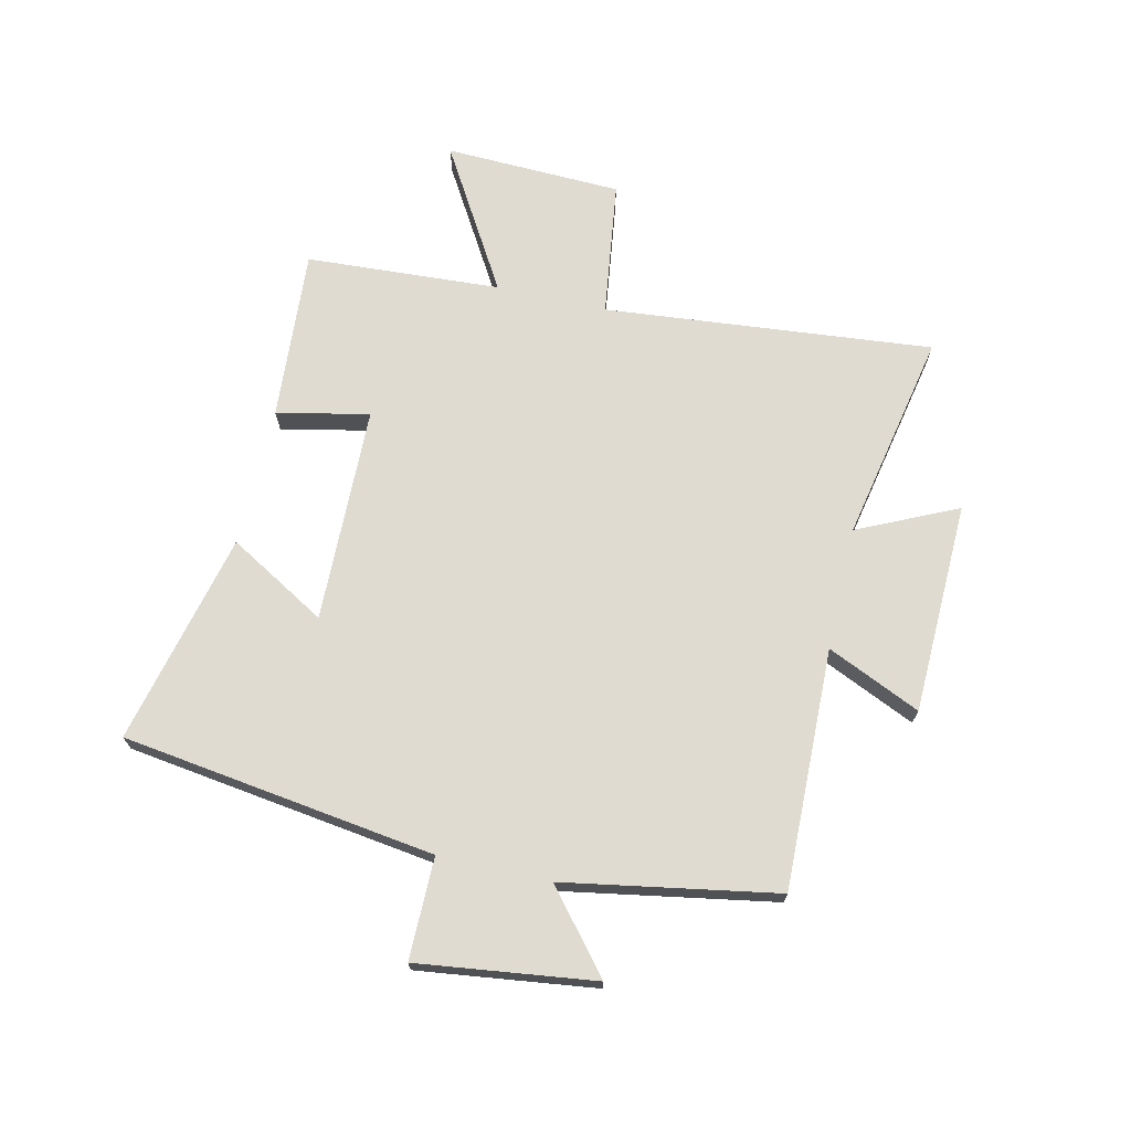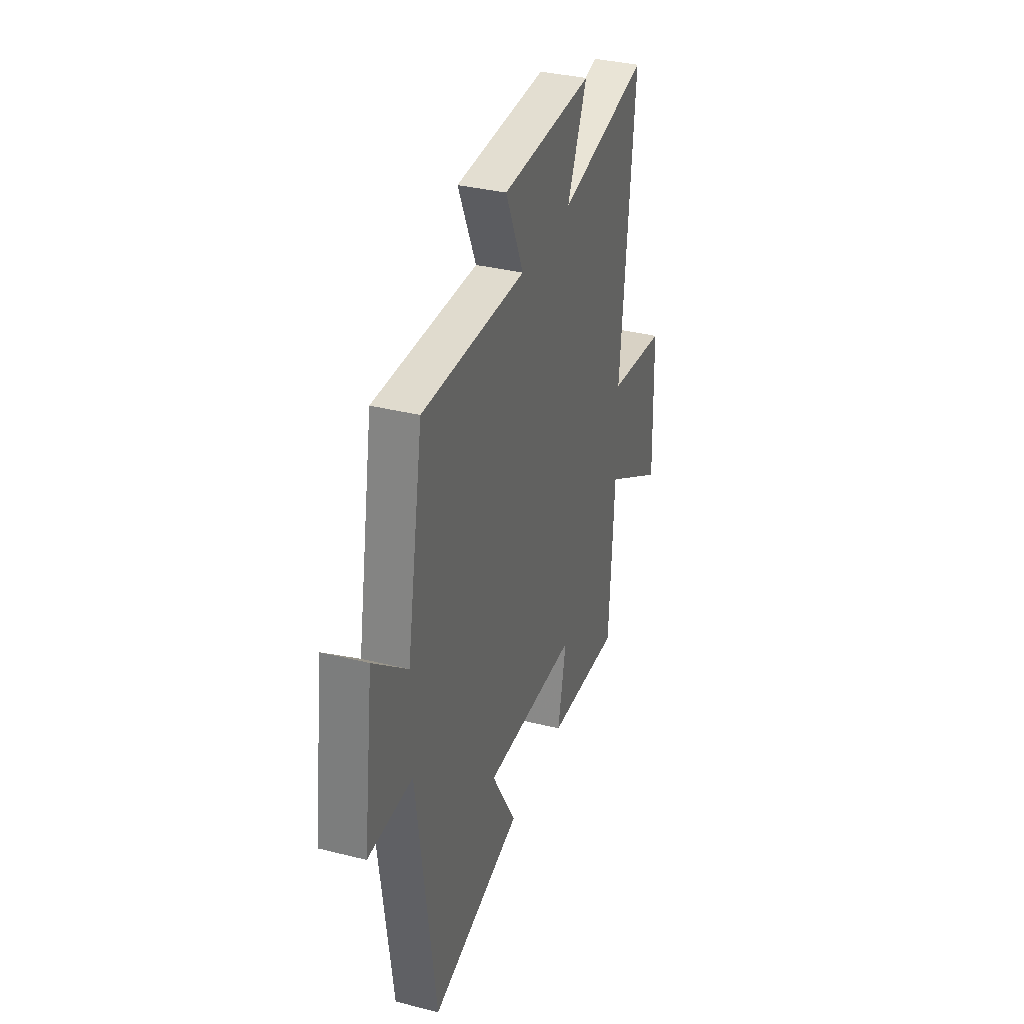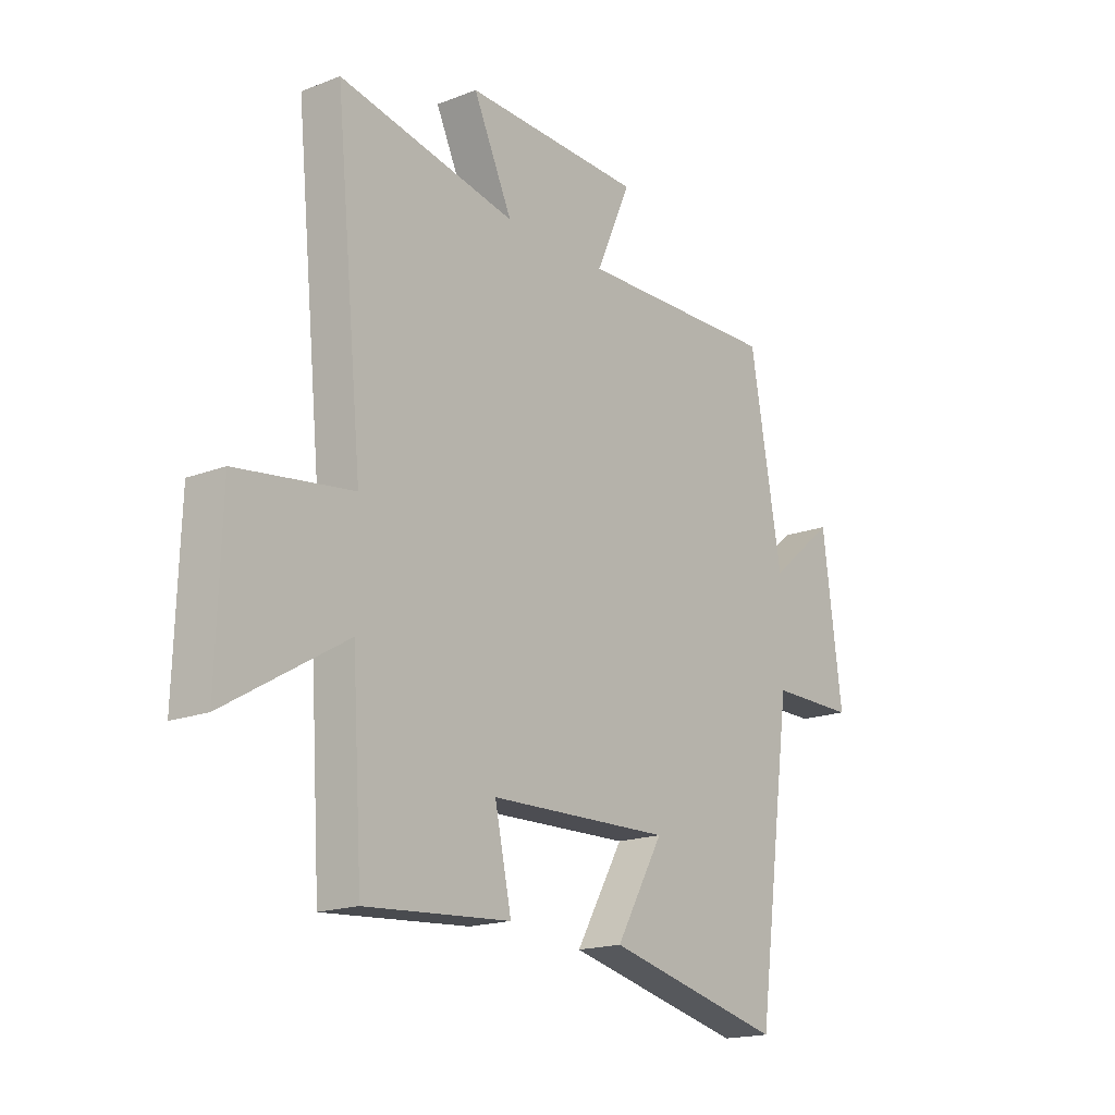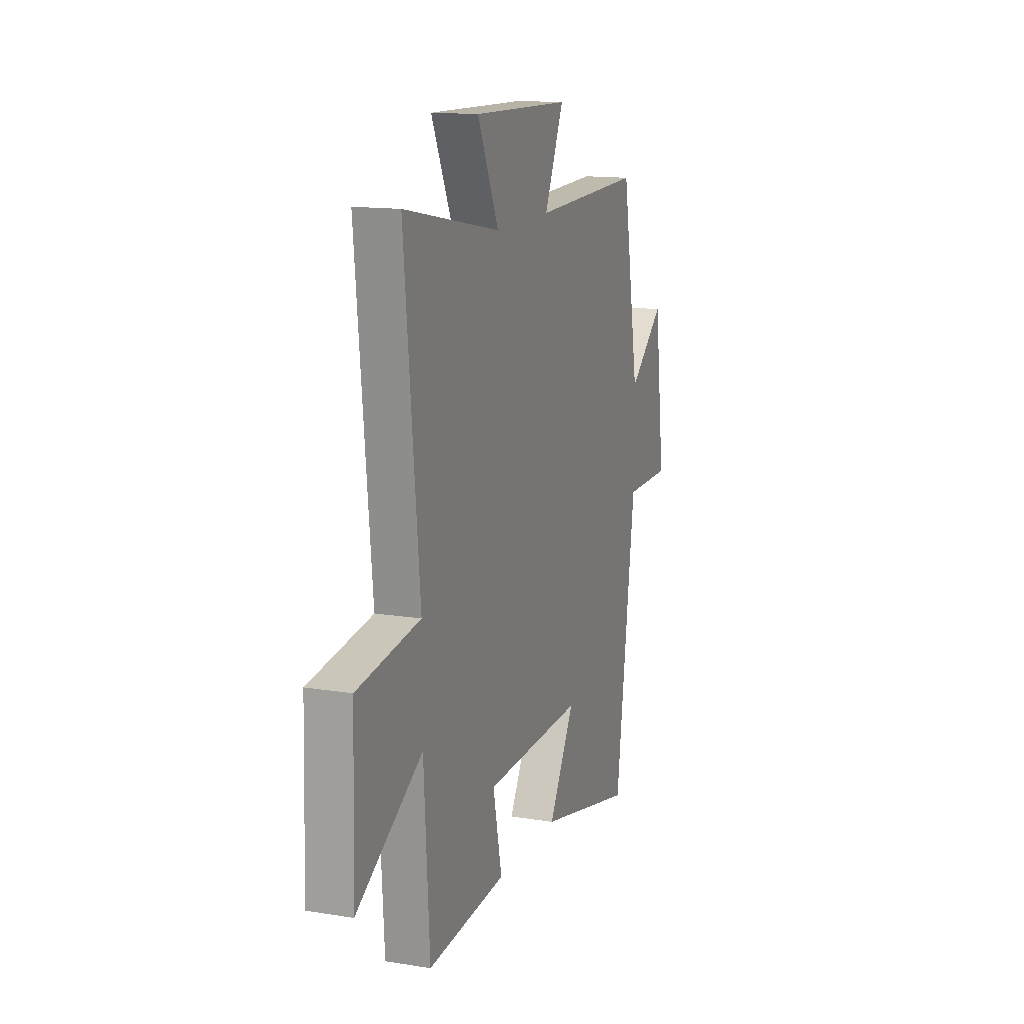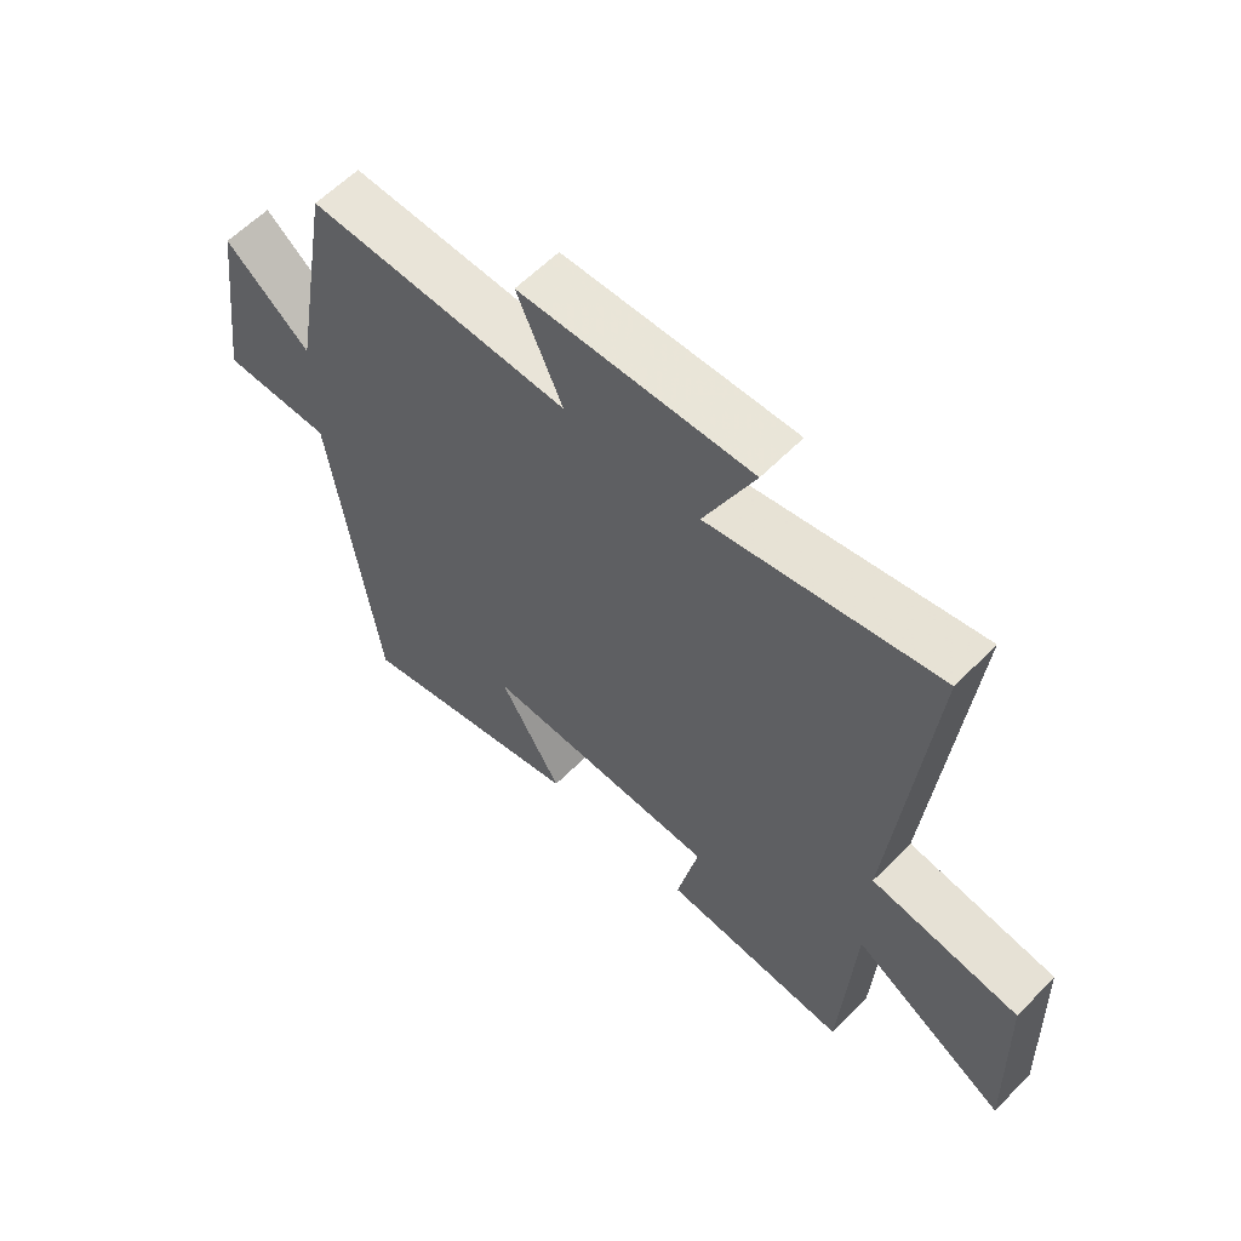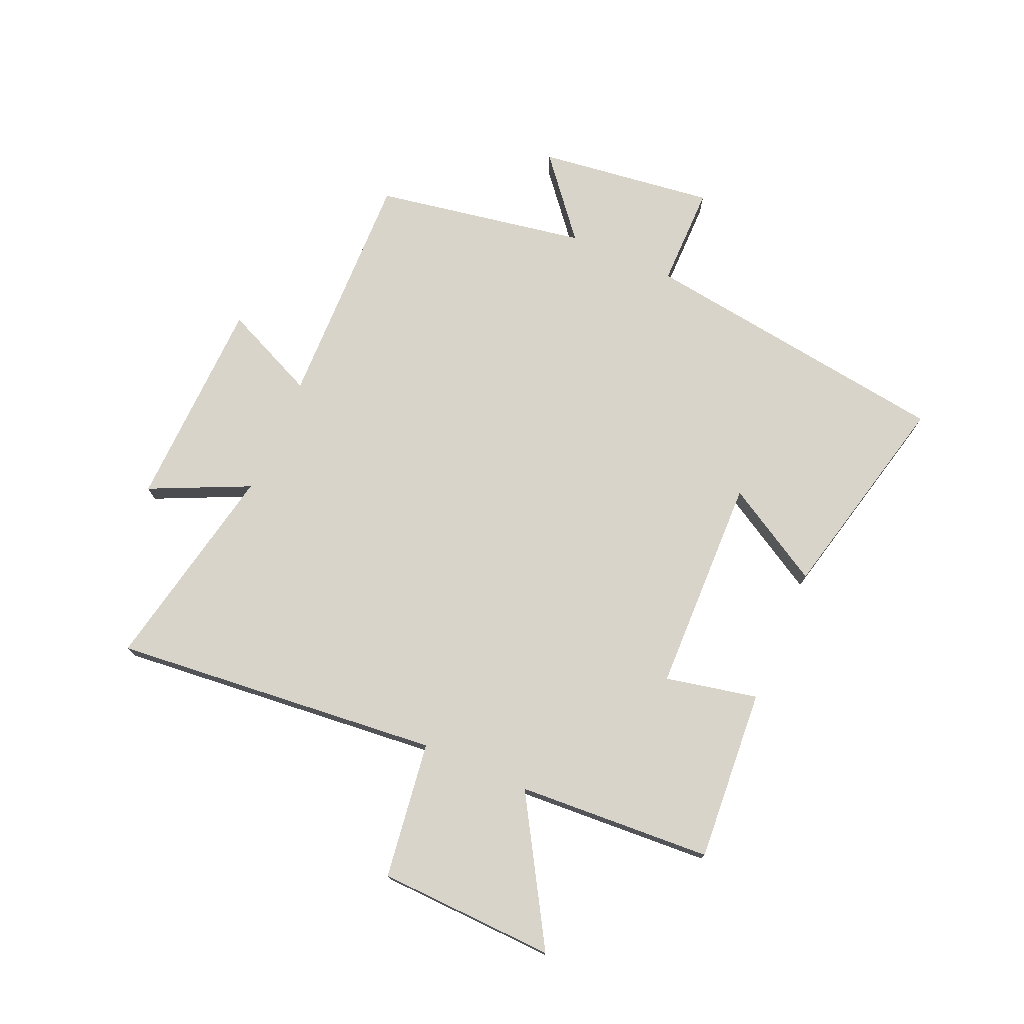
<metadata>
{"format":"obj","ext":"obj","renderer":"f3d","projection":"perspective","resolution":1024,"background":"white","views":[{"elev":70.0,"azim":-77.0,"up":"+Y"},{"elev":34.8,"azim":-71.4,"up":"+Z"},{"elev":-17.7,"azim":127.3,"up":"+Z"},{"elev":14.2,"azim":109.7,"up":"+Z"},{"elev":59.9,"azim":44.0,"up":"+Z"},{"elev":75.1,"azim":113.7,"up":"+Y"}]}
</metadata>
<code>
v 0.556 0.07 0.572
v 0.5 0.07 0.006
v 0.736 0.07 -0.027
v 0.746 0.07 -0.333
v 0.5 0.07 -0.186
v 0.479 0.07 -0.522
v 0.182 0.07 -0.5
v 0.216 0.07 -0.341
v -0.158 0.07 -0.331
v -0.06 0.07 -0.5
v -0.426 0.07 -0.586
v -0.5 0.07 -0.046
v -0.675 0.07 -0.046
v -0.635 0.07 0.258
v -0.5 0.07 0.146
v -0.435 0.07 0.511
v -0.021 0.07 0.5
v -0.093 0.07 0.661
v 0.273 0.07 0.671
v 0.193 0.07 0.5
v 0.556 0 0.572
v 0.5 0 0.006
v 0.736 0 -0.027
v 0.746 0 -0.333
v 0.5 0 -0.186
v 0.479 0 -0.522
v 0.182 0 -0.5
v 0.216 0 -0.341
v -0.158 0 -0.331
v -0.06 0 -0.5
v -0.426 0 -0.586
v -0.5 0 -0.046
v -0.675 0 -0.046
v -0.635 0 0.258
v -0.5 0 0.146
v -0.435 0 0.511
v -0.021 0 0.5
v -0.093 0 0.661
v 0.273 0 0.671
v 0.193 0 0.5
f 17 18 19 20
f 15 16 17
f 15 17 20
f 12 13 14 15
f 11 12 15
f 10 11 15
f 9 10 15
f 20 1 2
f 15 20 2
f 9 15 2
f 8 9 2
f 7 8 2
f 6 7 2
f 5 6 2
f 2 3 4 5
f 40 39 38 37
f 37 36 35
f 40 37 35
f 35 34 33 32
f 35 32 31
f 35 31 30
f 35 30 29
f 22 21 40
f 22 40 35
f 22 35 29
f 22 29 28
f 22 28 27
f 22 27 26
f 22 26 25
f 25 24 23 22
f 1 21 22 2
f 2 22 23 3
f 3 23 24 4
f 4 24 25 5
f 5 25 26 6
f 6 26 27 7
f 7 27 28 8
f 8 28 29 9
f 9 29 30 10
f 10 30 31 11
f 11 31 32 12
f 12 32 33 13
f 13 33 34 14
f 14 34 35 15
f 15 35 36 16
f 16 36 37 17
f 17 37 38 18
f 18 38 39 19
f 19 39 40 20
f 20 40 21 1

</code>
